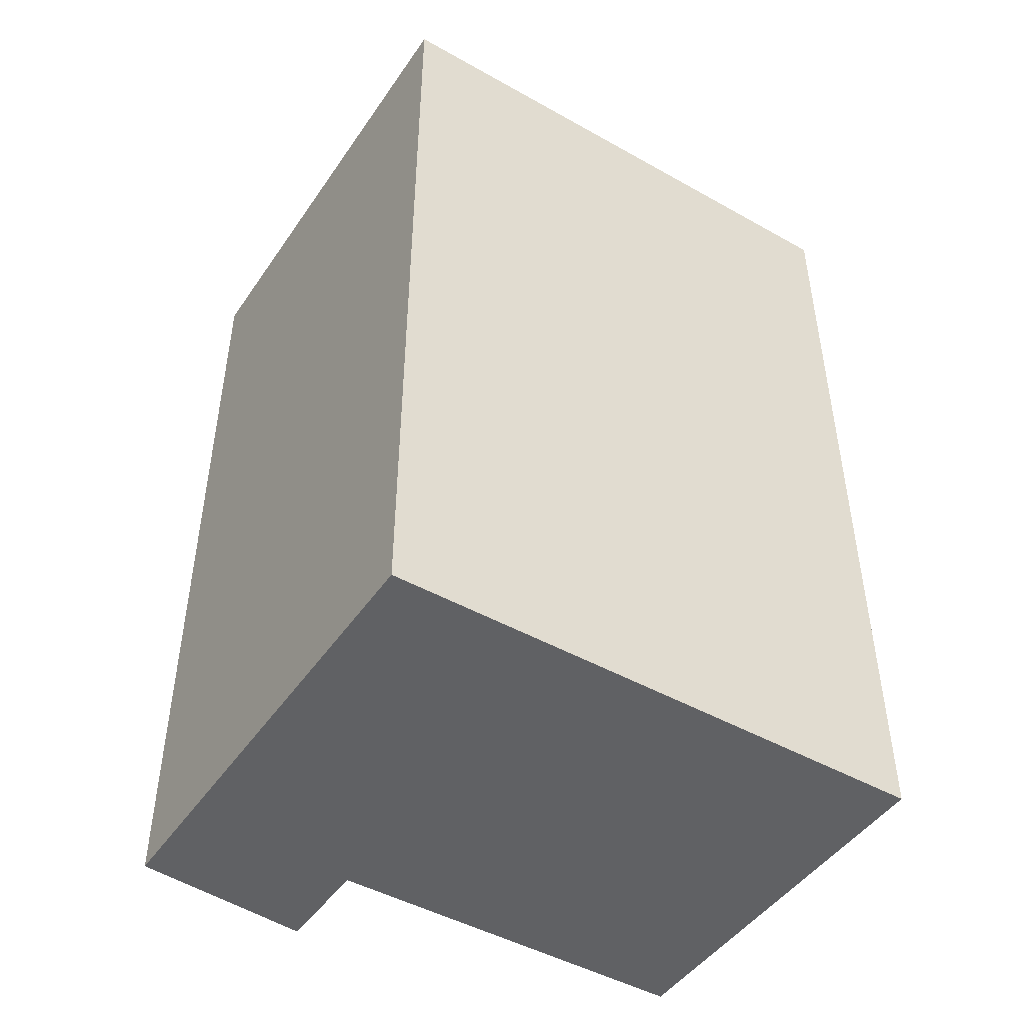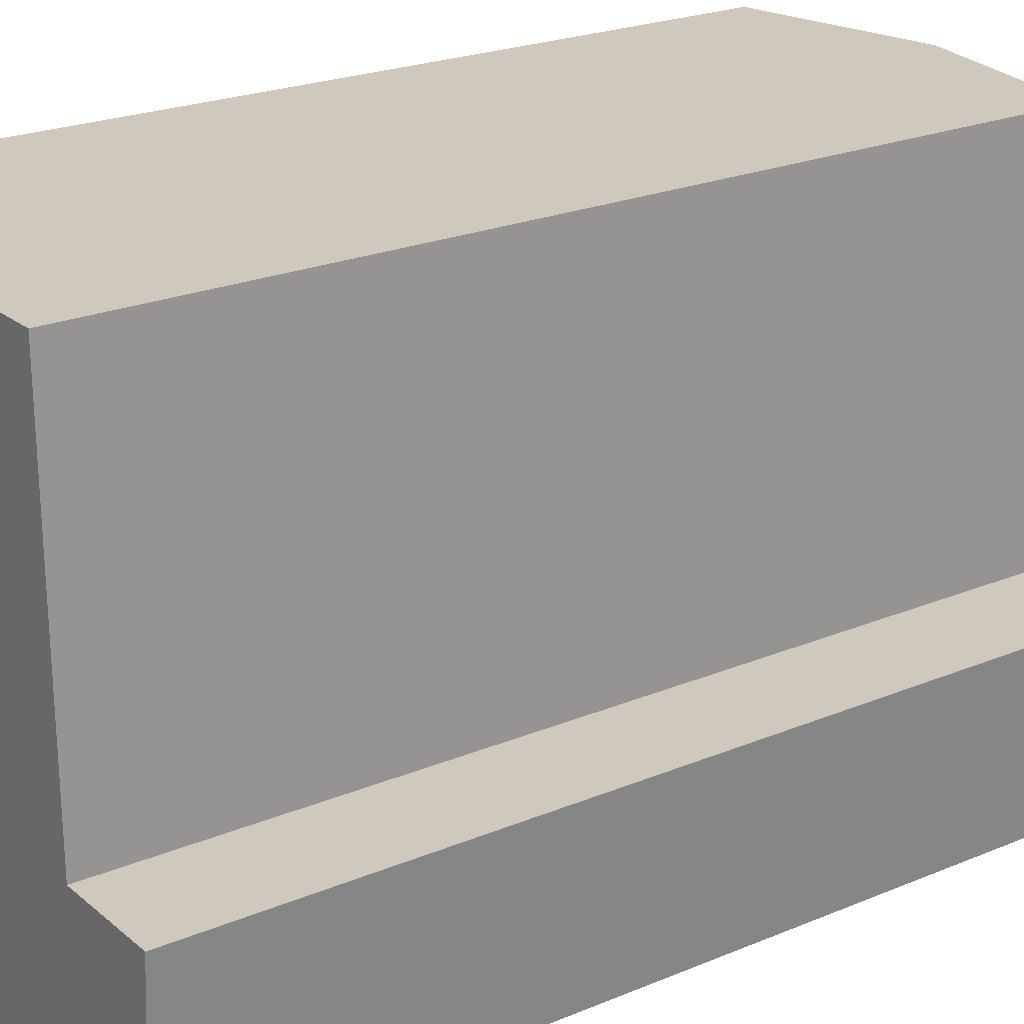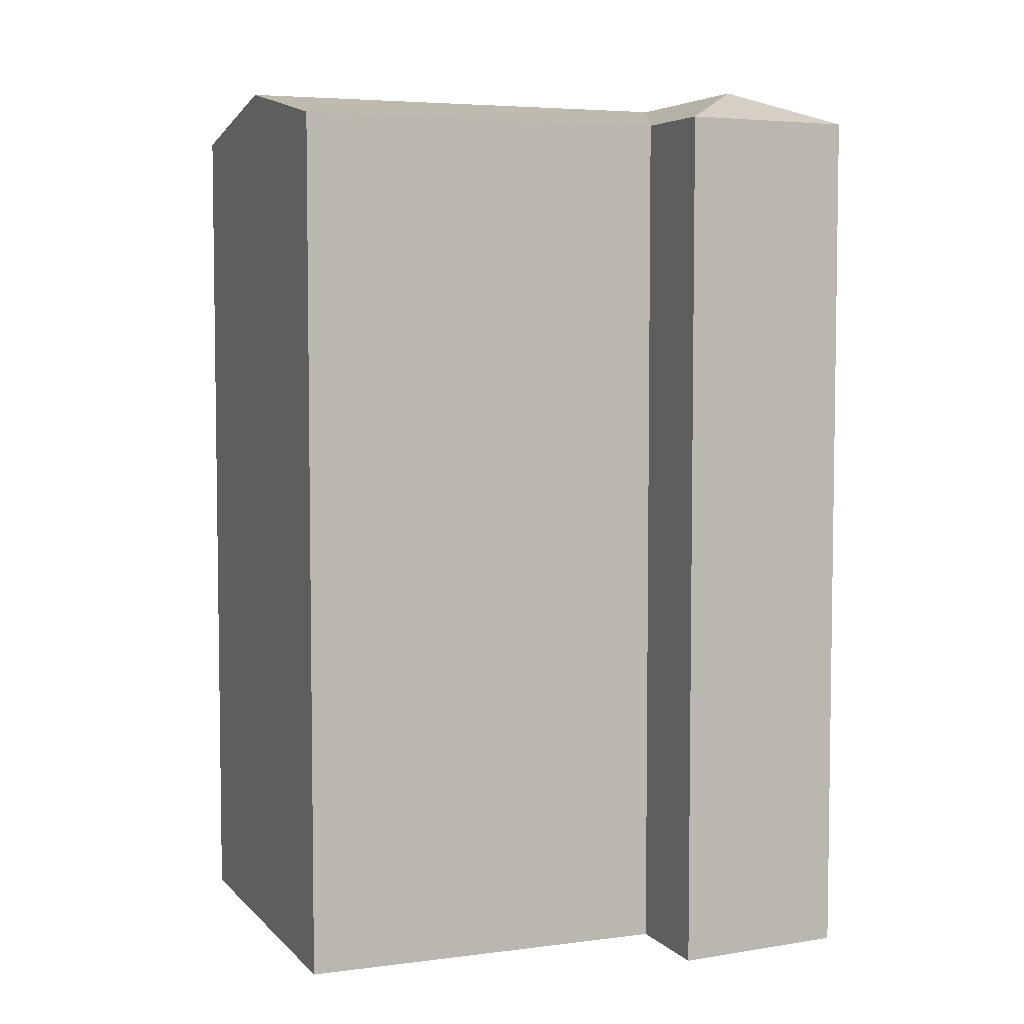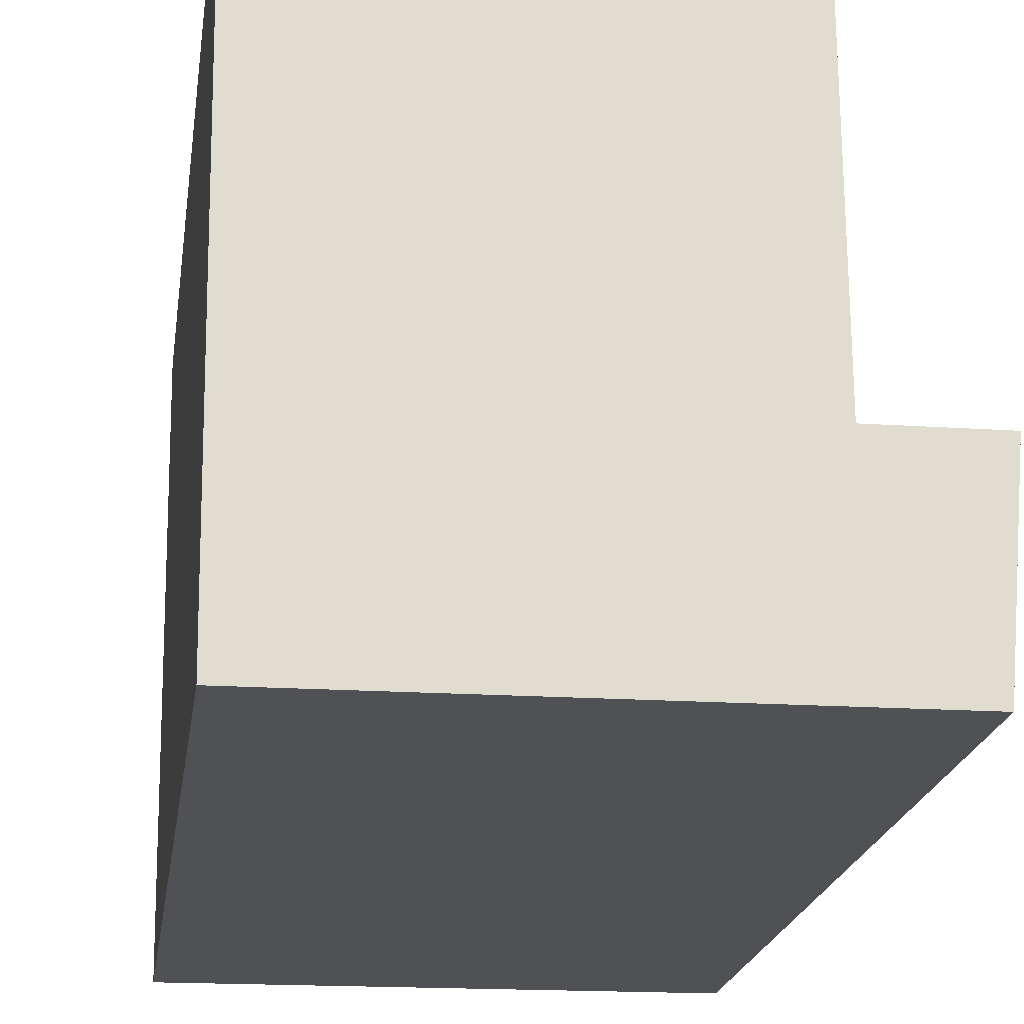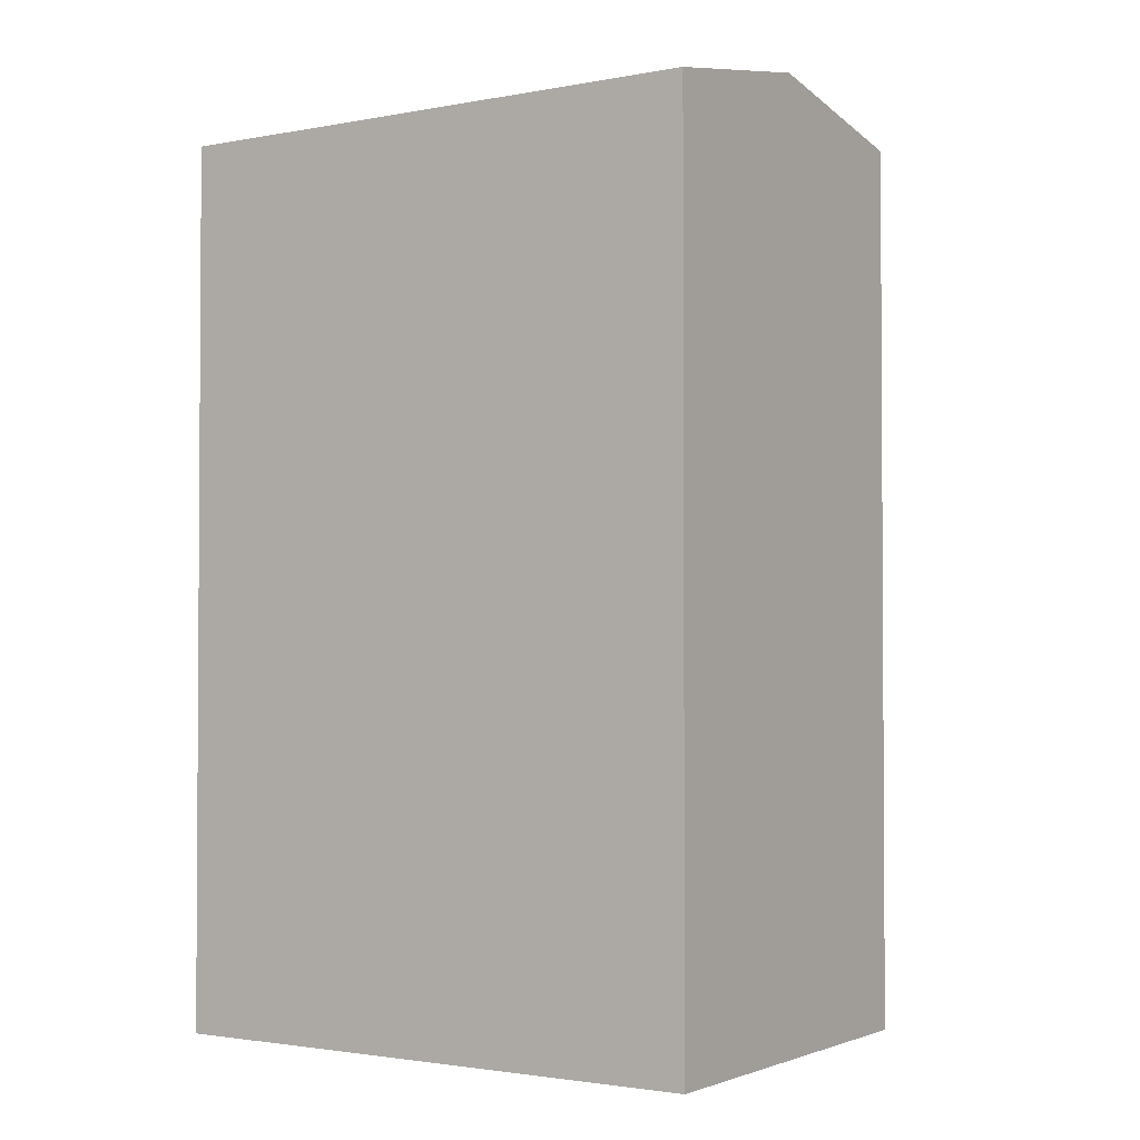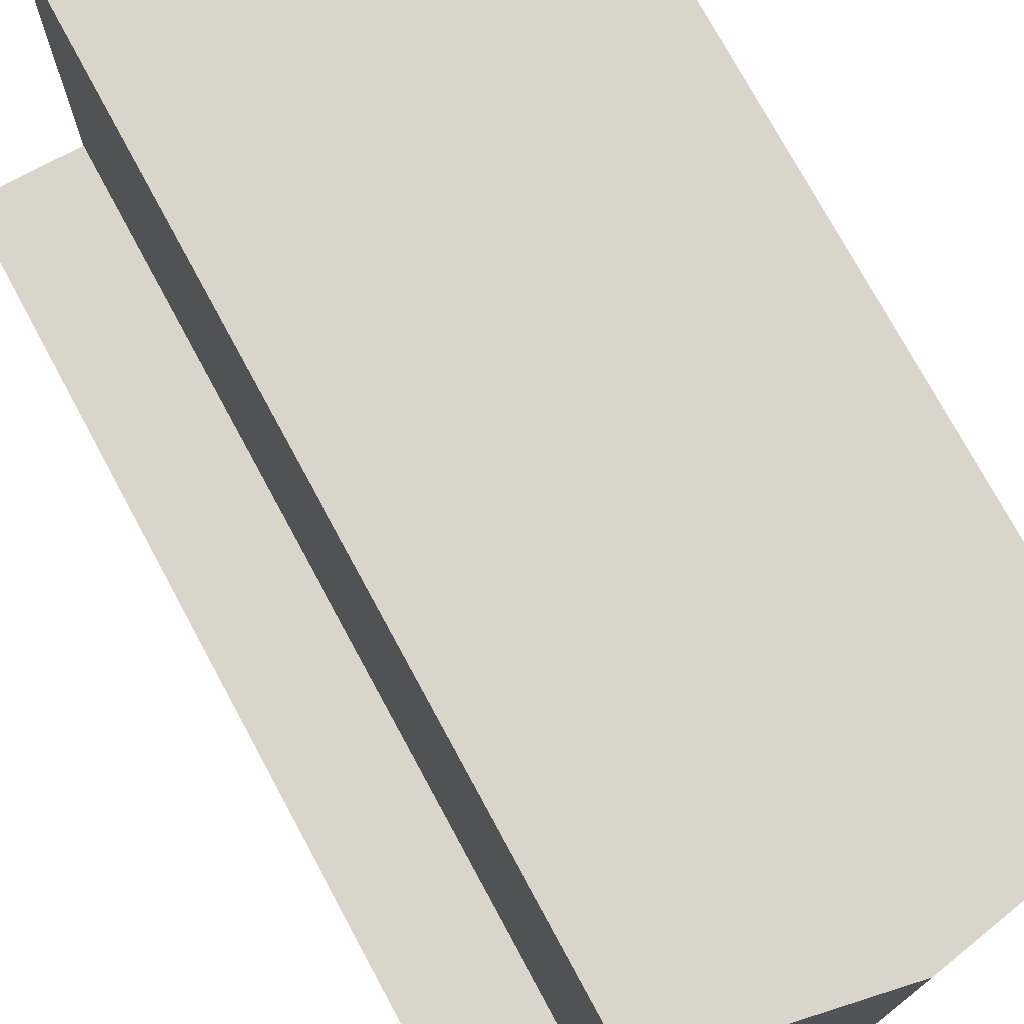
<metadata>
{"format":"obj","ext":"obj","renderer":"f3d","projection":"perspective","resolution":1024,"background":"white","views":[{"elev":-46.8,"azim":-123.0,"up":"+Y"},{"elev":22.8,"azim":54.4,"up":"+Z"},{"elev":5.1,"azim":67.6,"up":"+Y"},{"elev":-19.8,"azim":-7.9,"up":"+Z"},{"elev":-2.1,"azim":-57.1,"up":"+Y"},{"elev":75.0,"azim":151.6,"up":"+Z"}]}
</metadata>
<code>
v  9.417 21.45 -10.9
v  11.68 20.58 -8.798
v  11.33 20.58 -12.97
v  9.284 21.45 -10.9
v  9.265 20.58 -8.814
v  9.302 20.58 -12.99
v  4.671 21.45 -8.845
v  4.69 21.45 -10.93
v  0.07749 20.58 -8.876
v  0.1137 20.58 -13.05
v  4.594 21.45 0.03185
v  0.0004396 20.58 -0.0006512
v  9.188 20.58 0.06441
v  11.68 5.387e-16 -8.798
v  9.265 5.397e-16 -8.814
v  11.33 7.944e-16 -12.97
v  9.301 7.952e-16 -12.99
v  0.1133 7.99e-16 -13.05
v  0.07705 5.434e-16 -8.875
v  0 0 0
v  9.188 -3.984e-18 0.06506
g defaultobject
f 1 2 3
f 4 2 1
f 2 4 5
f 6 1 3
f 1 6 4
f 7 5 8
f 8 9 7
f 9 8 10
f 10 4 6
f 4 10 8
f 8 5 4
f 9 11 7
f 11 9 12
f 7 13 5
f 13 7 11
f 14 5 15
f 5 14 2
f 6 16 17
f 16 6 3
f 9 18 19
f 18 9 10
f 10 17 18
f 17 10 6
f 13 20 21
f 20 13 12
f 12 13 11
f 12 19 20
f 19 12 9
f 15 13 21
f 13 15 5
f 16 2 14
f 2 16 3
f 15 16 14
f 16 15 17
f 18 15 19
f 15 18 17
f 19 21 20
f 21 19 15

</code>
